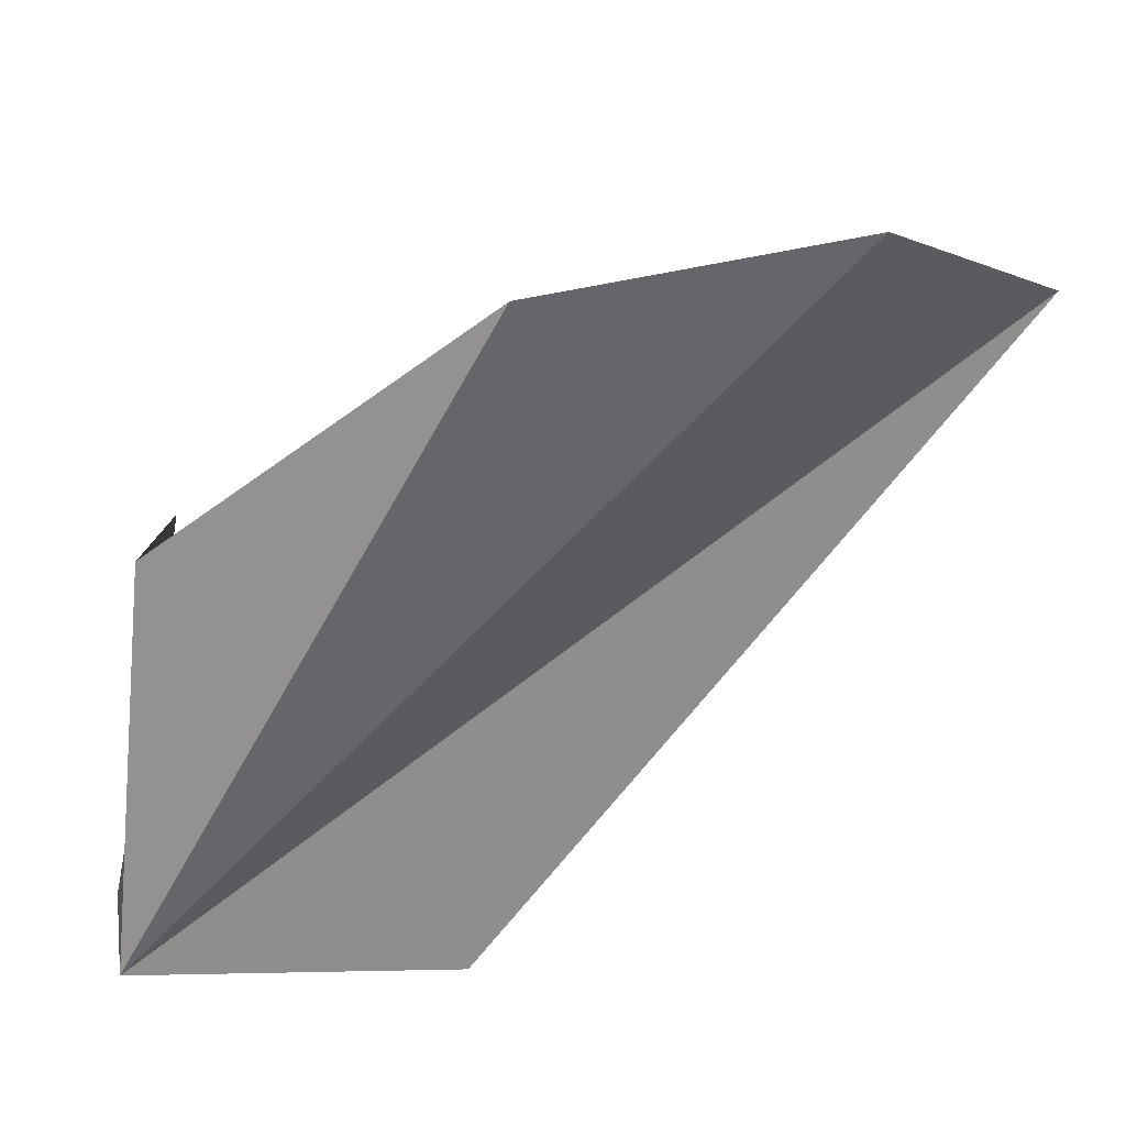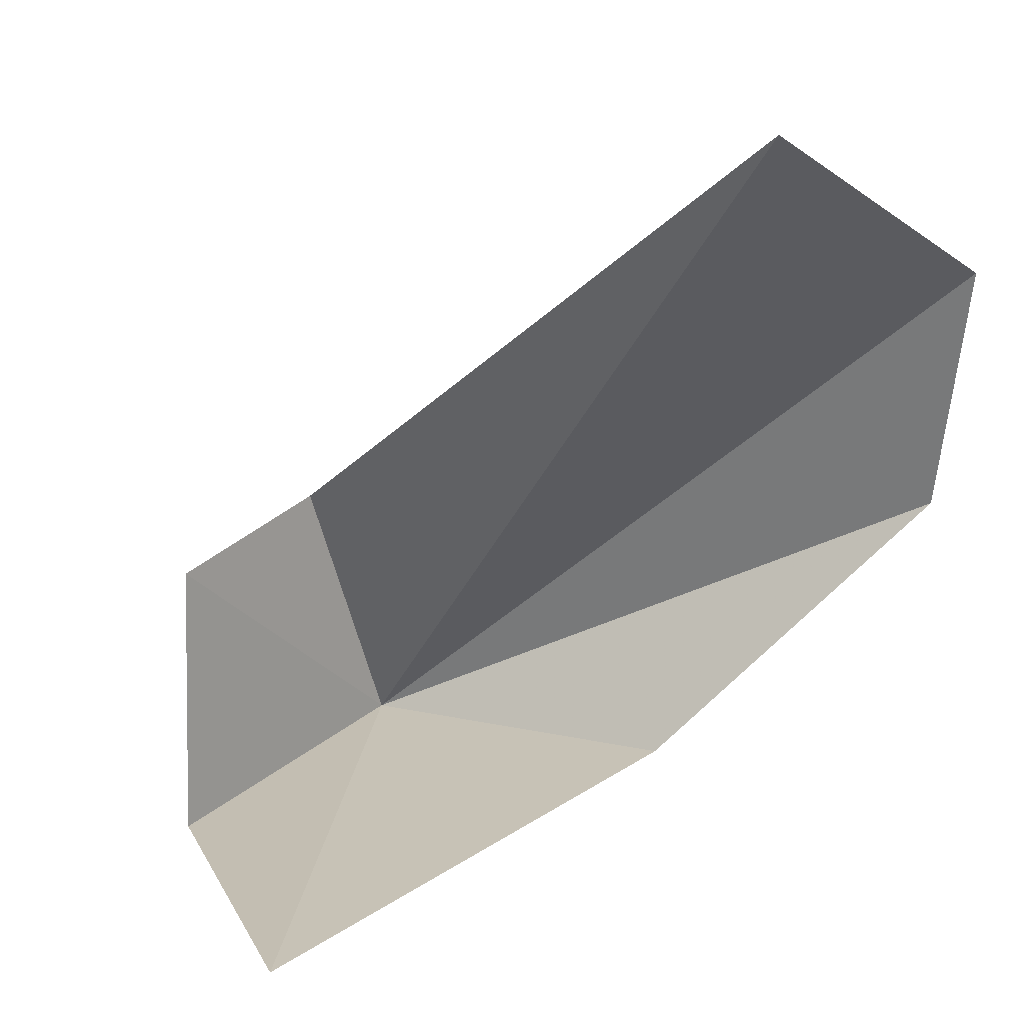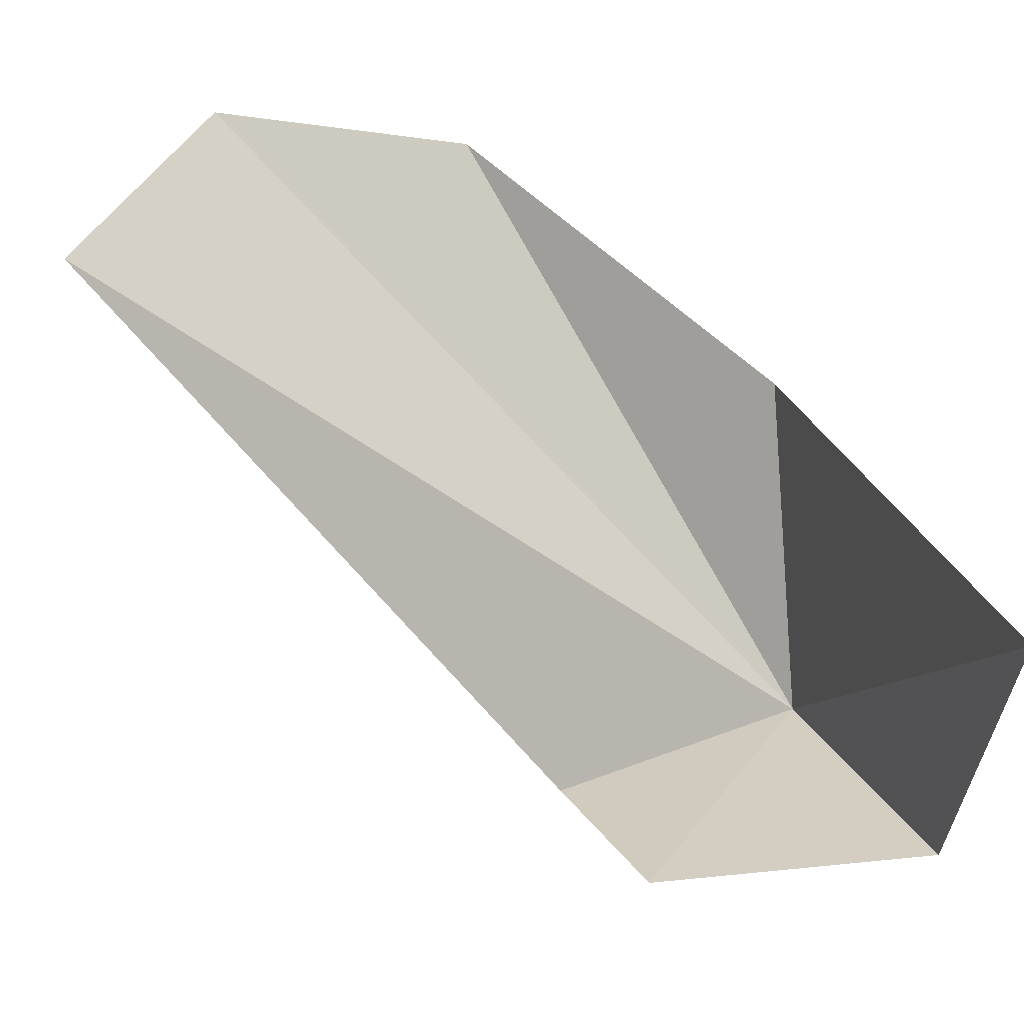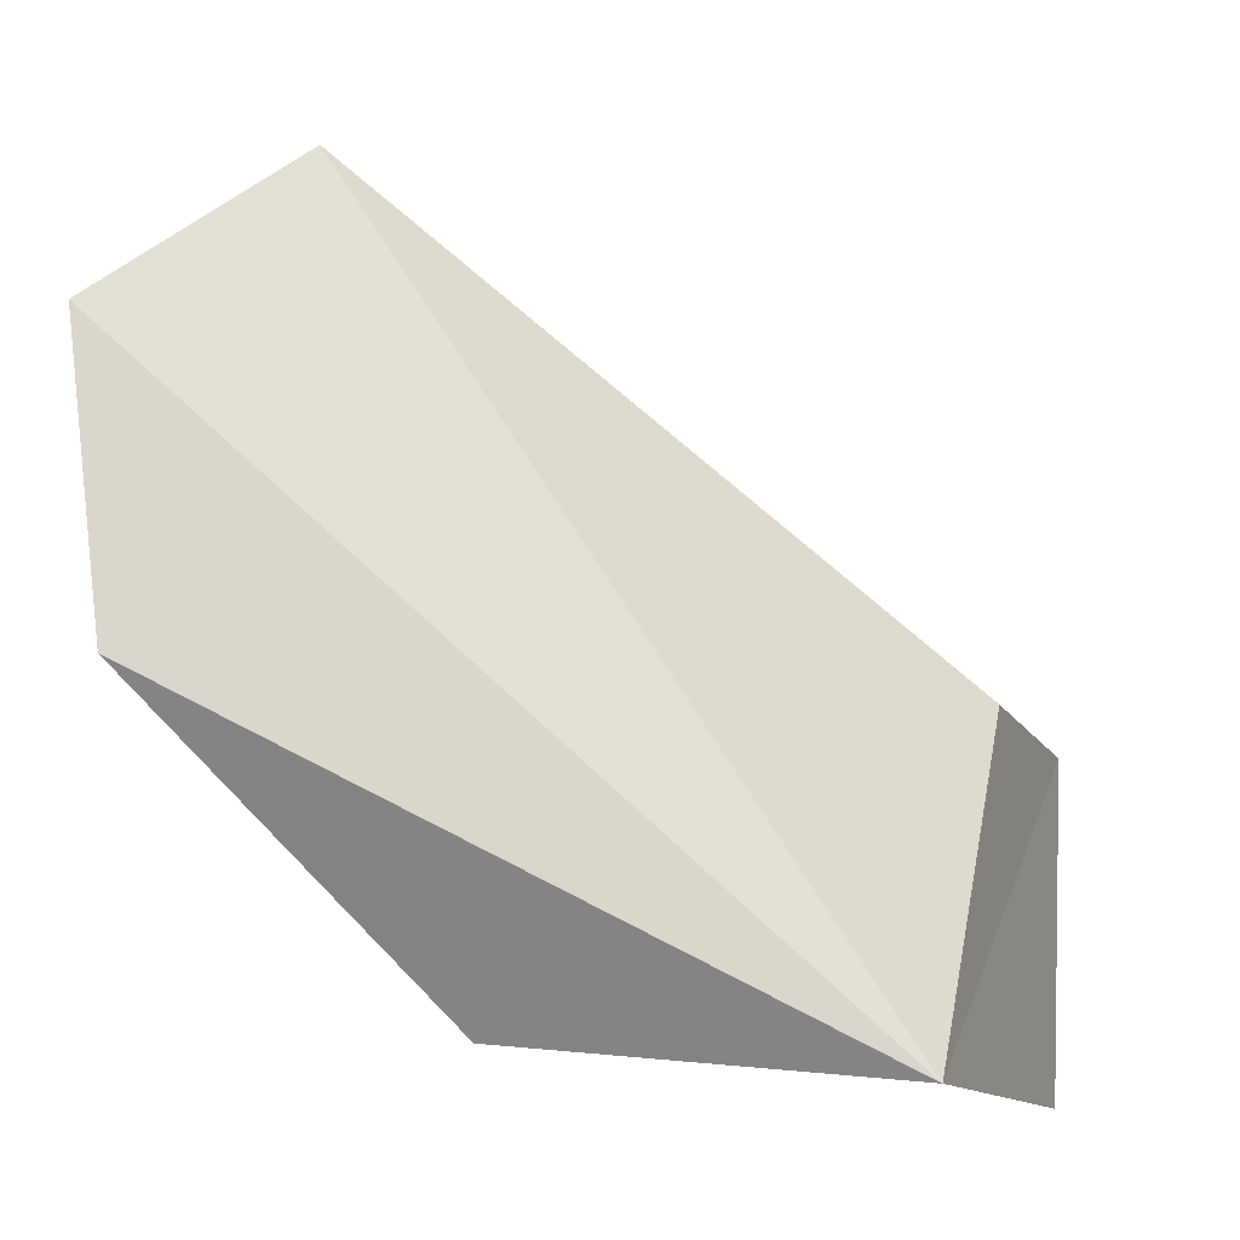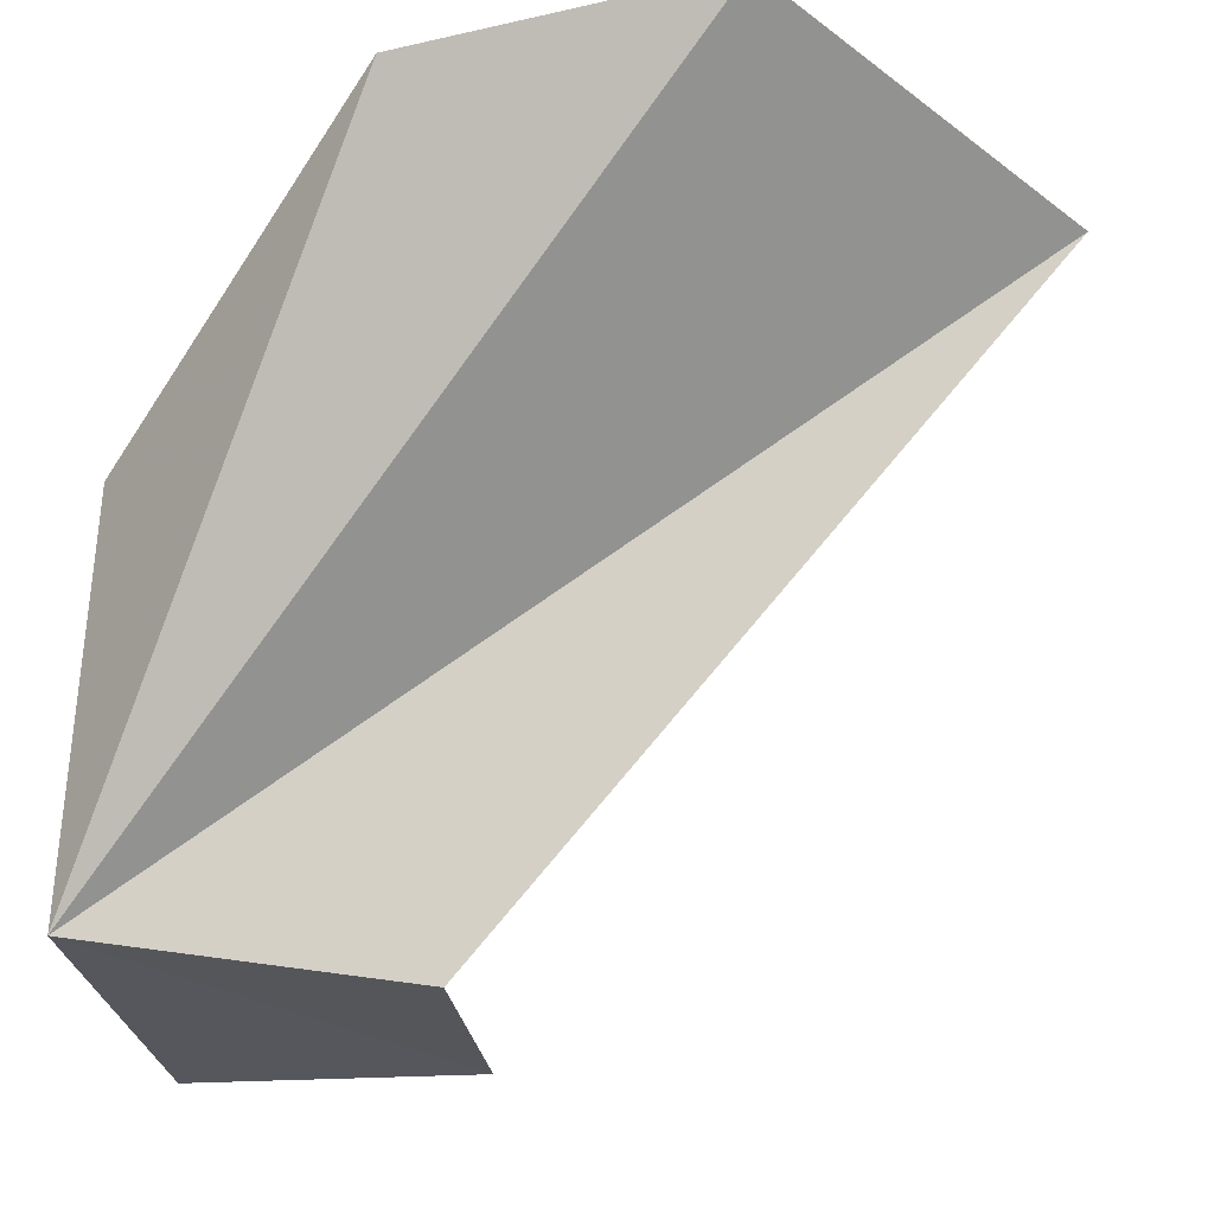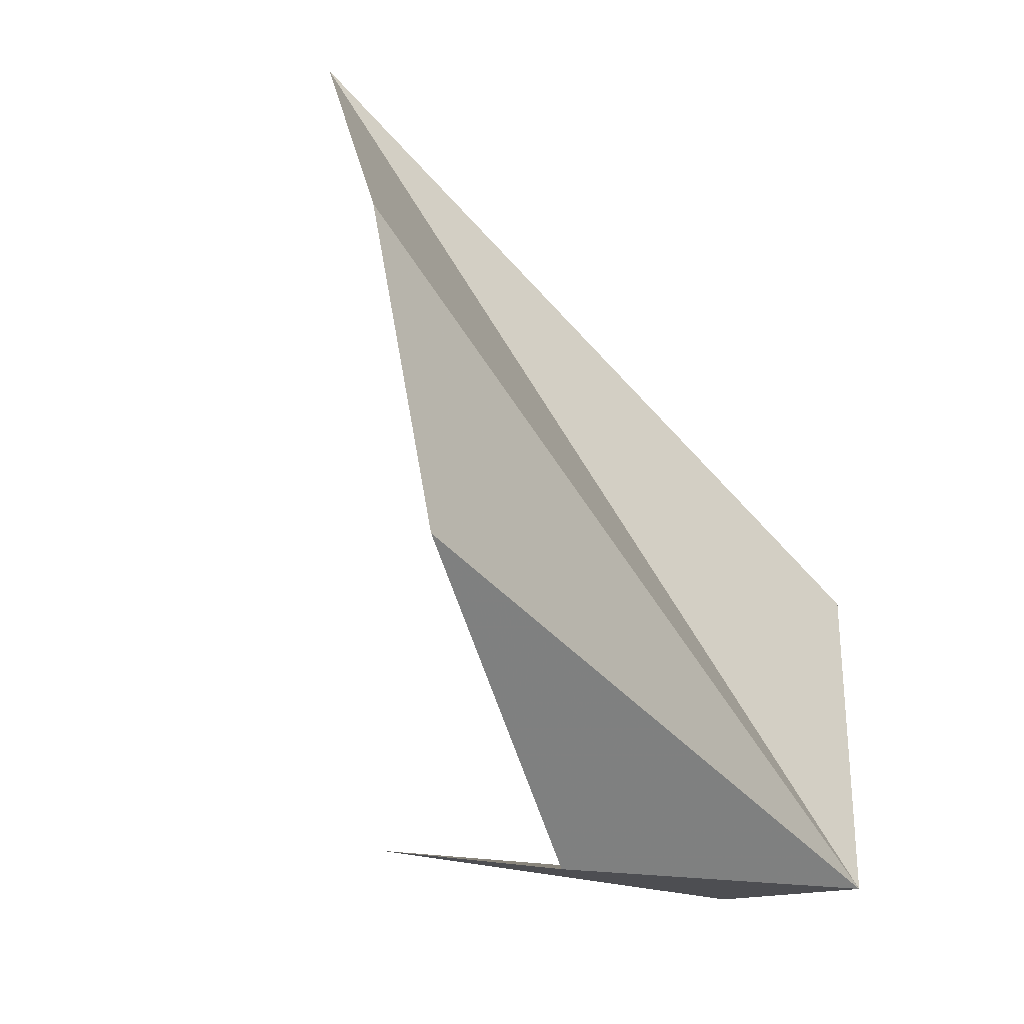
<metadata>
{"format":"obj","ext":"obj","renderer":"f3d","projection":"perspective","resolution":1024,"background":"white","views":[{"elev":18.2,"azim":-93.9,"up":"+Y"},{"elev":22.7,"azim":118.3,"up":"+Z"},{"elev":12.2,"azim":73.0,"up":"+Y"},{"elev":-7.3,"azim":-78.8,"up":"+Z"},{"elev":-17.1,"azim":-73.2,"up":"+Y"},{"elev":-5.4,"azim":-122.8,"up":"+Z"}]}
</metadata>
<code>
v -26.17 10.18 3.517
v -23.13 11.36 3.639
v -26.18 12.09 3.67
v -27.1 13.4 5.199
v -26.95 13.61 6.666
v -24.73 9.78 4.914
v -24.54 9.835 3.368
v -25.76 9.965 5.058
v -25.45 13.02 7.705
f 1 3 2
f 1 5 4
f 1 4 3
f 1 7 6
f 1 2 7
f 1 8 9
f 1 9 5
f 1 6 8

</code>
